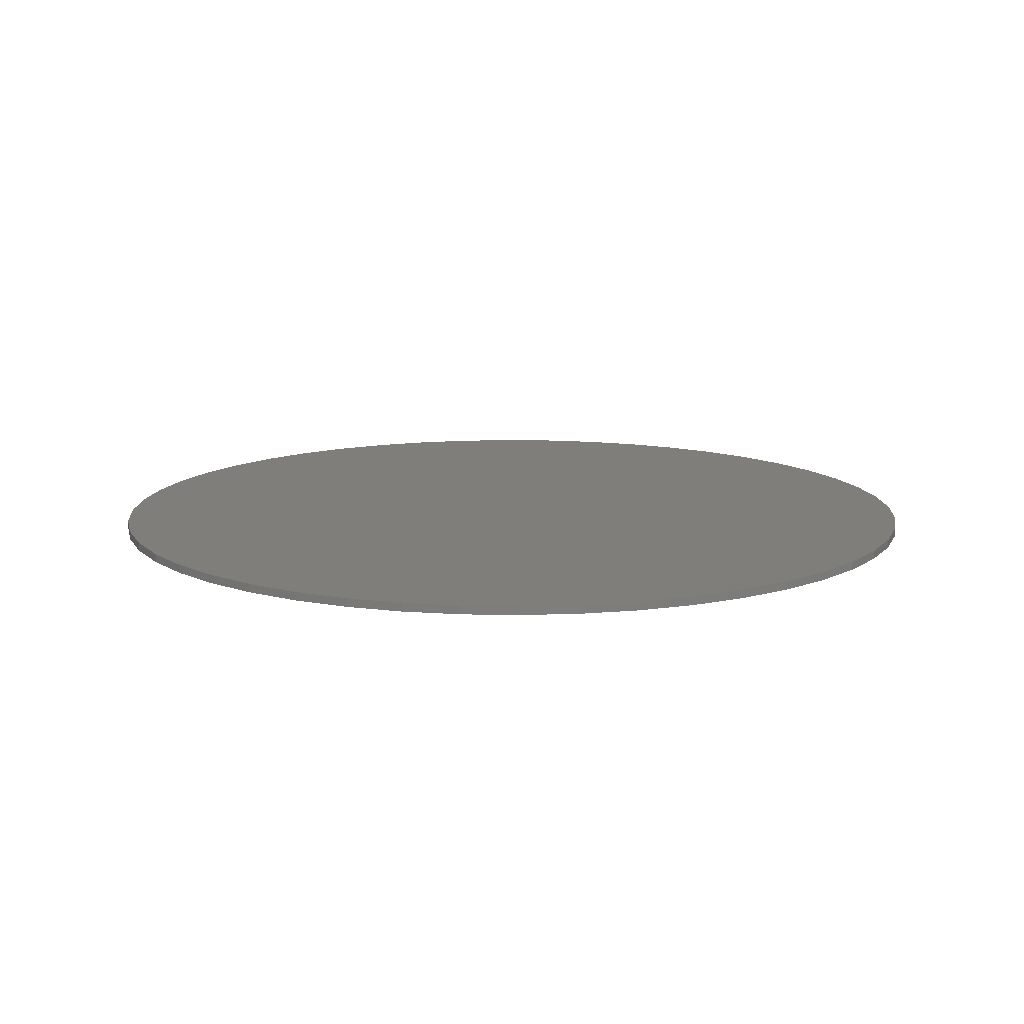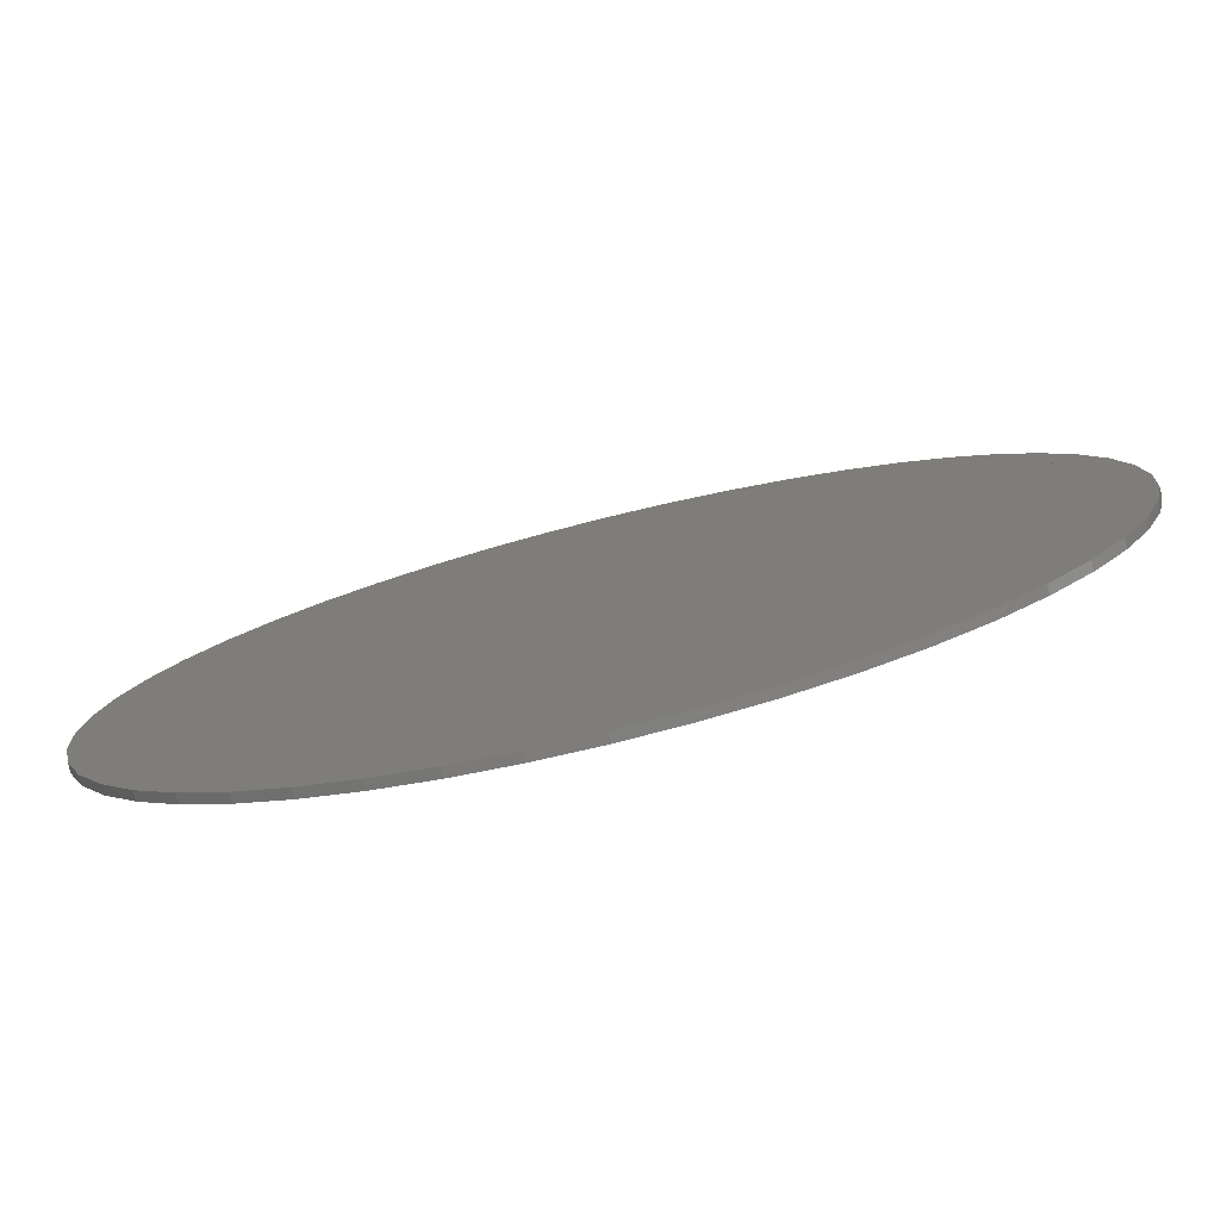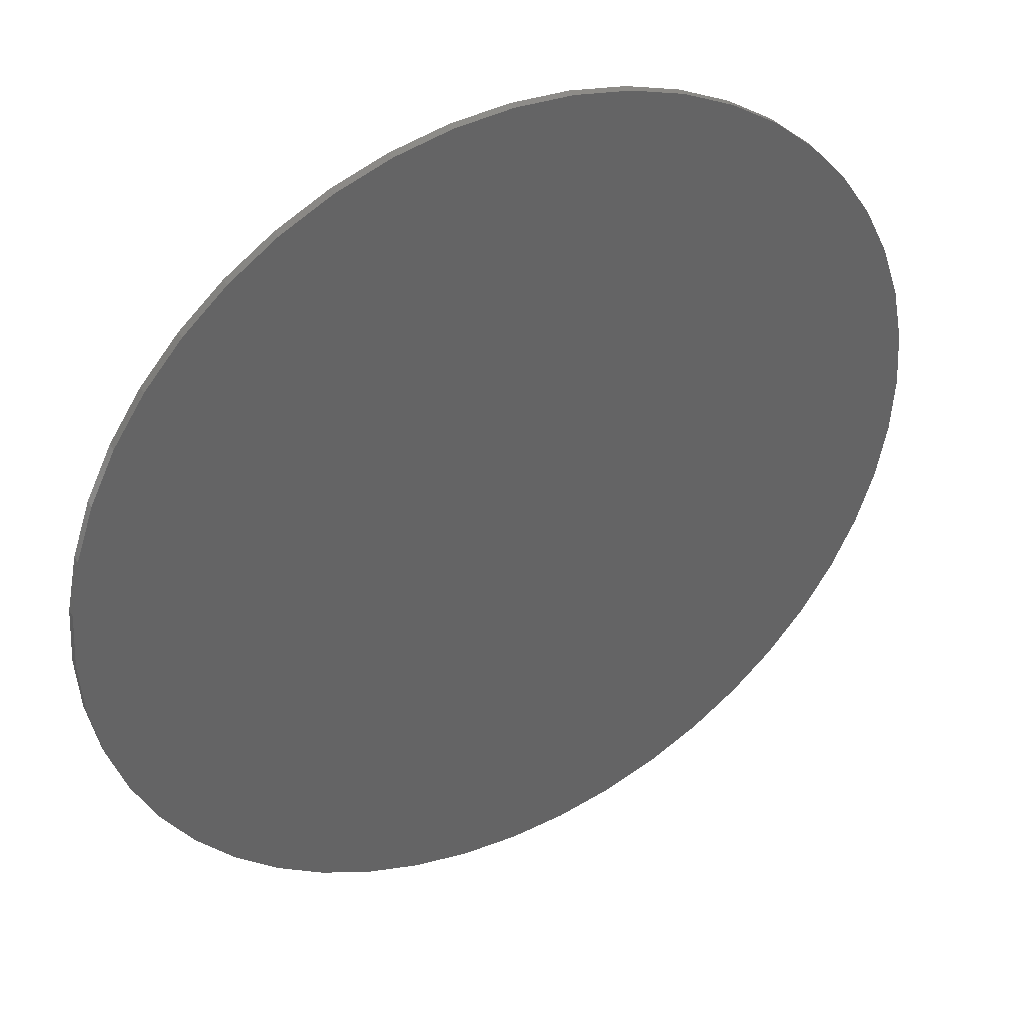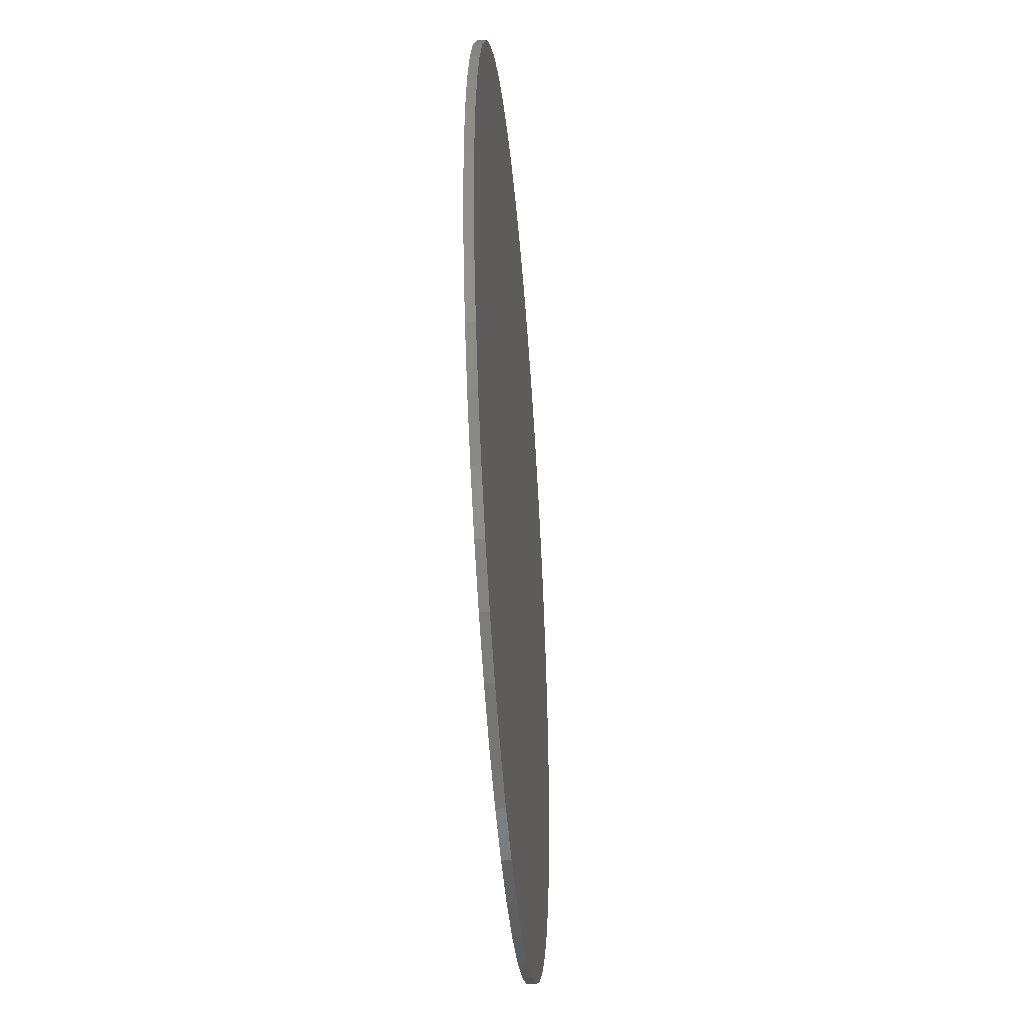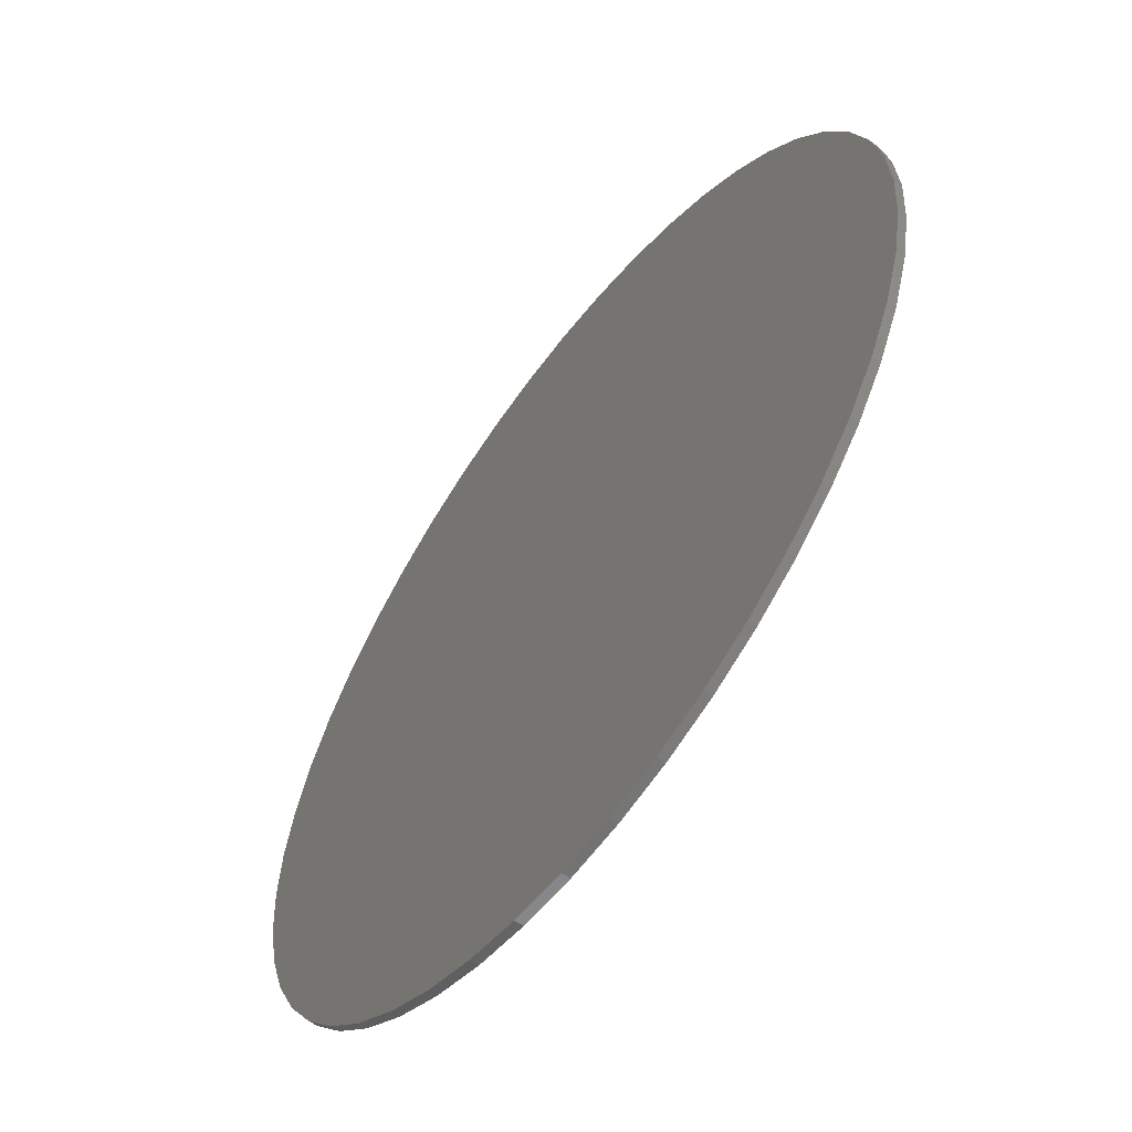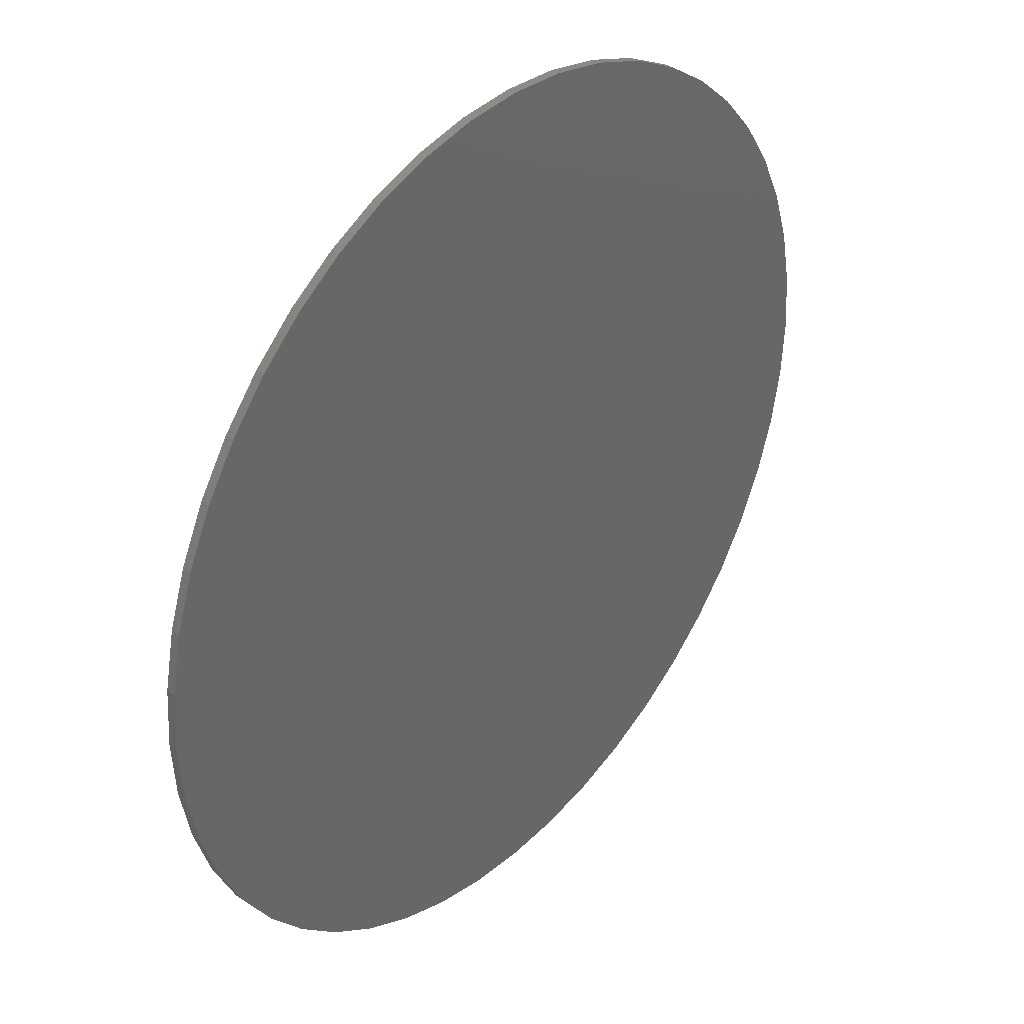
<metadata>
{"format":"stl","ext":"stl","renderer":"f3d","projection":"perspective","resolution":1024,"background":"white","views":[{"elev":12.4,"azim":-158.6,"up":"+Y"},{"elev":-79.1,"azim":13.8,"up":"+Z"},{"elev":39.4,"azim":151.4,"up":"+Z"},{"elev":-42.4,"azim":94.6,"up":"+Z"},{"elev":-59.5,"azim":-126.7,"up":"+Z"},{"elev":36.1,"azim":-49.7,"up":"+Z"}]}
</metadata>
<code>
# stl→obj: 201 verts, 336 faces
v 0 -0.1 5.1
v -0.6656 -0.1 5.056
v -0.6264 -0.1 4.759
v 0 -0.1 4.8
v -1.32 -0.1 4.926
v -1.242 -0.1 4.636
v -1.952 -0.1 4.712
v -1.837 -0.1 4.435
v -2.55 -0.1 4.417
v -2.4 -0.1 4.157
v -3.105 -0.1 4.046
v -2.922 -0.1 3.808
v -3.606 -0.1 3.606
v -3.394 -0.1 3.394
v -4.046 -0.1 3.105
v -3.808 -0.1 2.922
v -4.417 -0.1 2.55
v -4.157 -0.1 2.4
v -4.712 -0.1 1.952
v -4.435 -0.1 1.837
v -4.926 -0.1 1.32
v -4.636 -0.1 1.242
v -5.056 -0.1 0.6656
v -4.759 -0.1 0.6264
v -5.1 -0.1 0
v -4.8 -0.1 0
v -5.056 -0.1 -0.6656
v -4.759 -0.1 -0.6264
v -4.926 -0.1 -1.32
v -4.636 -0.1 -1.242
v -4.712 -0.1 -1.952
v -4.435 -0.1 -1.837
v -4.417 -0.1 -2.55
v -4.157 -0.1 -2.4
v -4.046 -0.1 -3.105
v -3.808 -0.1 -2.922
v -3.606 -0.1 -3.606
v -3.394 -0.1 -3.394
v -3.105 -0.1 -4.046
v -2.922 -0.1 -3.808
v -2.55 -0.1 -4.417
v -2.4 -0.1 -4.157
v -1.952 -0.1 -4.712
v -1.837 -0.1 -4.435
v -1.32 -0.1 -4.926
v -1.242 -0.1 -4.636
v -0.6656 -0.1 -5.056
v -0.6264 -0.1 -4.759
v 0 -0.1 -5.1
v 0 -0.1 -4.8
v 0.6656 -0.1 -5.056
v 0.6264 -0.1 -4.759
v 1.32 -0.1 -4.926
v 1.242 -0.1 -4.636
v 1.952 -0.1 -4.712
v 1.837 -0.1 -4.435
v 2.55 -0.1 -4.417
v 2.4 -0.1 -4.157
v 3.105 -0.1 -4.046
v 2.922 -0.1 -3.808
v 3.606 -0.1 -3.606
v 3.394 -0.1 -3.394
v 4.046 -0.1 -3.105
v 3.808 -0.1 -2.922
v 4.417 -0.1 -2.55
v 4.157 -0.1 -2.4
v 4.712 -0.1 -1.952
v 4.435 -0.1 -1.837
v 4.926 -0.1 -1.32
v 4.636 -0.1 -1.242
v 5.056 -0.1 -0.6656
v 4.759 -0.1 -0.6264
v 5.1 -0.1 0
v 4.8 -0.1 0
v 5.056 -0.1 0.6656
v 4.759 -0.1 0.6264
v 4.926 -0.1 1.32
v 4.636 -0.1 1.242
v 4.712 -0.1 1.952
v 4.435 -0.1 1.837
v 4.417 -0.1 2.55
v 4.157 -0.1 2.4
v 4.046 -0.1 3.105
v 3.808 -0.1 2.922
v 3.606 -0.1 3.606
v 3.394 -0.1 3.394
v 3.105 -0.1 4.046
v 2.922 -0.1 3.808
v 2.55 -0.1 4.417
v 2.4 -0.1 4.157
v 1.952 -0.1 4.712
v 1.837 -0.1 4.435
v 1.32 -0.1 4.926
v 1.242 -0.1 4.636
v 0.6656 -0.1 5.056
v 0.6264 -0.1 4.759
v 0 -0.1 0
v 0.97 -0.1 0.56
v 0.97 -0.1 -0.56
v 4.763 -0.1 0.56
v 4.763 -0.1 -0.56
v 1.57 -0.1 1.6
v 4.515 -0.1 1.6
v 4.759 -0.1 0.6265
v 2.217 -0.1 2.72
v 3.943 -0.1 2.72
v 2.867 -0.1 3.845
v 0 -0.1 1.12
v 1.897 -0.1 4.405
v -0.6004 -0.1 2.16
v 0.8719 -0.1 4.71
v -1.247 -0.1 3.28
v -0.3841 -0.1 4.775
v 0.6265 -0.1 4.759
v -1.897 -0.1 4.405
v -0.6265 -0.1 4.759
v -0.97 -0.1 0.56
v -0 -0.1 1.12
v -2.867 -0.1 3.845
v -2.171 -0.1 0.56
v -3.643 -0.1 3.11
v -3.464 -0.1 0.5601
v -4.327 -0.1 2.055
v -4.763 -0.1 0.5601
v -4.759 -0.1 0.6265
v -0.97 -0.1 -0.56
v -4.763 -0.1 -0.56
v -4.763 -0.1 0.56
v -1.57 -0.1 -1.6
v -4.515 -0.1 -1.6
v -4.759 -0.1 -0.6265
v -2.217 -0.1 -2.72
v -3.943 -0.1 -2.72
v -2.867 -0.1 -3.845
v -0 -0.1 -1.12
v -1.897 -0.1 -4.405
v 0.6004 -0.1 -2.16
v -0.8719 -0.1 -4.71
v 1.247 -0.1 -3.28
v 0.3841 -0.1 -4.775
v -0 -0.1 -4.8
v -0.6265 -0.1 -4.759
v 1.897 -0.1 -4.405
v 0.6265 -0.1 -4.759
v 0 -0.1 -1.12
v 2.867 -0.1 -3.845
v 2.171 -0.1 -0.56
v 3.643 -0.1 -3.11
v 3.464 -0.1 -0.5601
v 4.327 -0.1 -2.055
v 4.763 -0.1 -0.5601
v 4.759 -0.1 -0.6265
v 0 0 0
v 0 0 5.1
v 0.6656 0 5.056
v 1.32 0 4.926
v 1.952 0 4.712
v 2.55 0 4.417
v 3.105 0 4.046
v 3.606 0 3.606
v 4.046 0 3.105
v 4.417 0 2.55
v 4.712 0 1.952
v 4.926 0 1.32
v 5.056 0 0.6656
v 5.1 0 0
v 5.056 0 -0.6656
v 4.926 0 -1.32
v 4.712 0 -1.952
v 4.417 0 -2.55
v 4.046 0 -3.105
v 3.606 0 -3.606
v 3.105 0 -4.046
v 2.55 0 -4.417
v 1.952 0 -4.712
v 1.32 0 -4.926
v 0.6656 0 -5.056
v 0 0 -5.1
v -0.6656 0 -5.056
v -1.32 0 -4.926
v -1.952 0 -4.712
v -2.55 0 -4.417
v -3.105 0 -4.046
v -3.606 0 -3.606
v -4.046 0 -3.105
v -4.417 0 -2.55
v -4.712 0 -1.952
v -4.926 0 -1.32
v -5.056 0 -0.6656
v -5.1 0 0
v -5.056 0 0.6656
v -4.926 0 1.32
v -4.712 0 1.952
v -4.417 0 2.55
v -4.046 0 3.105
v -3.606 0 3.606
v -3.105 0 4.046
v -2.55 0 4.417
v -1.952 0 4.712
v -1.32 0 4.926
v -0.6656 0 5.056
f 1 2 3
f 3 4 1
f 2 5 6
f 6 3 2
f 5 7 8
f 8 6 5
f 7 9 10
f 10 8 7
f 9 11 12
f 12 10 9
f 11 13 14
f 14 12 11
f 13 15 16
f 16 14 13
f 15 17 18
f 18 16 15
f 17 19 20
f 20 18 17
f 19 21 22
f 22 20 19
f 21 23 24
f 24 22 21
f 23 25 26
f 26 24 23
f 25 27 28
f 28 26 25
f 27 29 30
f 30 28 27
f 29 31 32
f 32 30 29
f 31 33 34
f 34 32 31
f 33 35 36
f 36 34 33
f 35 37 38
f 38 36 35
f 37 39 40
f 40 38 37
f 39 41 42
f 42 40 39
f 41 43 44
f 44 42 41
f 43 45 46
f 46 44 43
f 45 47 48
f 48 46 45
f 47 49 50
f 50 48 47
f 49 51 52
f 52 50 49
f 51 53 54
f 54 52 51
f 53 55 56
f 56 54 53
f 55 57 58
f 58 56 55
f 57 59 60
f 60 58 57
f 59 61 62
f 62 60 59
f 61 63 64
f 64 62 61
f 63 65 66
f 66 64 63
f 65 67 68
f 68 66 65
f 67 69 70
f 70 68 67
f 69 71 72
f 72 70 69
f 71 73 74
f 74 72 71
f 73 75 76
f 76 74 73
f 75 77 78
f 78 76 75
f 77 79 80
f 80 78 77
f 79 81 82
f 82 80 79
f 81 83 84
f 84 82 81
f 83 85 86
f 86 84 83
f 85 87 88
f 88 86 85
f 87 89 90
f 90 88 87
f 89 91 92
f 92 90 89
f 91 93 94
f 94 92 91
f 93 95 96
f 96 94 93
f 95 1 4
f 4 96 95
f 97 98 99
f 99 98 100
f 100 101 99
f 101 100 74
f 98 102 103
f 103 100 98
f 104 100 103
f 103 78 104
f 102 105 106
f 106 103 102
f 103 106 82
f 82 80 103
f 107 106 105
f 106 107 84
f 84 107 88
f 88 86 84
f 97 108 98
f 98 108 109
f 109 107 98
f 107 109 90
f 108 110 111
f 111 109 108
f 92 109 111
f 111 94 92
f 110 112 113
f 113 111 110
f 111 113 4
f 4 114 111
f 115 113 112
f 113 115 116
f 116 115 8
f 8 6 116
f 97 117 118
f 118 117 119
f 119 115 118
f 115 119 10
f 117 120 121
f 121 119 117
f 12 119 121
f 121 14 12
f 120 122 123
f 123 121 120
f 121 123 18
f 18 16 121
f 124 123 122
f 123 124 20
f 20 124 125
f 125 22 20
f 97 126 117
f 117 126 127
f 127 128 117
f 128 127 26
f 126 129 130
f 130 127 126
f 131 127 130
f 130 30 131
f 129 132 133
f 133 130 129
f 130 133 34
f 34 32 130
f 134 133 132
f 133 134 36
f 36 134 40
f 40 38 36
f 97 135 126
f 126 135 136
f 136 134 126
f 134 136 42
f 135 137 138
f 138 136 135
f 44 136 138
f 138 46 44
f 137 139 140
f 140 138 137
f 138 140 141
f 141 142 138
f 143 140 139
f 140 143 144
f 144 143 56
f 56 54 144
f 97 99 145
f 145 99 146
f 146 143 145
f 143 146 58
f 99 147 148
f 148 146 99
f 60 146 148
f 148 62 60
f 147 149 150
f 150 148 147
f 148 150 66
f 66 64 148
f 151 150 149
f 150 151 68
f 68 151 152
f 152 70 68
f 153 154 155
f 153 155 156
f 153 156 157
f 153 157 158
f 153 158 159
f 153 159 160
f 153 160 161
f 153 161 162
f 153 162 163
f 153 163 164
f 153 164 165
f 153 165 166
f 153 166 167
f 153 167 168
f 153 168 169
f 153 169 170
f 153 170 171
f 153 171 172
f 153 172 173
f 153 173 174
f 153 174 175
f 153 175 176
f 153 176 177
f 153 177 178
f 153 178 179
f 153 179 180
f 153 180 181
f 153 181 182
f 153 182 183
f 153 183 184
f 153 184 185
f 153 185 186
f 153 186 187
f 153 187 188
f 153 188 189
f 153 189 190
f 153 190 191
f 153 191 192
f 153 192 193
f 153 193 194
f 153 194 195
f 153 195 196
f 153 196 197
f 153 197 198
f 153 198 199
f 153 199 200
f 153 200 201
f 153 201 154
f 201 1 154
f 1 201 2
f 200 2 201
f 2 200 5
f 199 5 200
f 5 199 7
f 198 7 199
f 7 198 9
f 197 9 198
f 9 197 11
f 196 11 197
f 11 196 13
f 195 13 196
f 13 195 15
f 194 15 195
f 15 194 17
f 193 17 194
f 17 193 19
f 192 19 193
f 19 192 21
f 191 21 192
f 21 191 23
f 190 23 191
f 23 190 25
f 189 25 190
f 25 189 27
f 188 27 189
f 27 188 29
f 187 29 188
f 29 187 31
f 186 31 187
f 31 186 33
f 185 33 186
f 33 185 35
f 184 35 185
f 35 184 37
f 183 37 184
f 37 183 39
f 182 39 183
f 39 182 41
f 181 41 182
f 41 181 43
f 180 43 181
f 43 180 45
f 179 45 180
f 45 179 47
f 178 47 179
f 47 178 49
f 177 49 178
f 49 177 51
f 176 51 177
f 51 176 53
f 175 53 176
f 53 175 55
f 174 55 175
f 55 174 57
f 173 57 174
f 57 173 59
f 172 59 173
f 59 172 61
f 171 61 172
f 61 171 63
f 170 63 171
f 63 170 65
f 169 65 170
f 65 169 67
f 168 67 169
f 67 168 69
f 167 69 168
f 69 167 71
f 166 71 167
f 71 166 73
f 165 73 166
f 73 165 75
f 164 75 165
f 75 164 77
f 163 77 164
f 77 163 79
f 162 79 163
f 79 162 81
f 161 81 162
f 81 161 83
f 160 83 161
f 83 160 85
f 159 85 160
f 85 159 87
f 158 87 159
f 87 158 89
f 157 89 158
f 89 157 91
f 156 91 157
f 91 156 93
f 155 93 156
f 93 155 95
f 154 95 155
f 95 154 1

</code>
